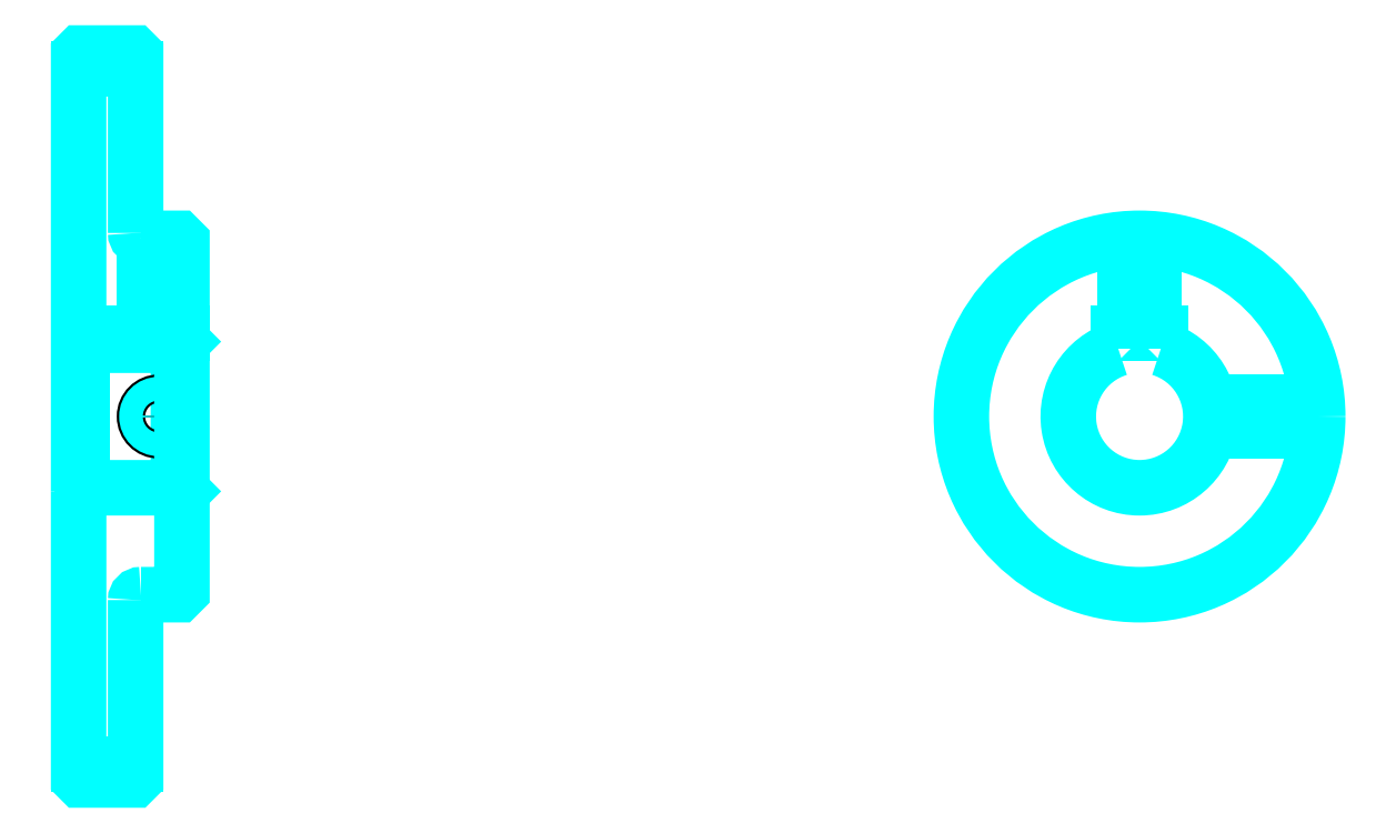
<metadata>
{"format":"dxf","ext":"dxf","renderer":"ezdxf+matplotlib","layout":"modelspace","background":"white","min_lineweight":24,"dpi":150}
</metadata>
<code>
0
SECTION
2
ENTITIES
0
LINE
8
0
10
227.2
20
326.1
30
0
11
243.2
21
326.1
31
0
0
LINE
8
0
10
227.2
20
131.1
30
0
11
243.2
21
131.1
31
0
0
LINE
8
0
10
255.2
20
208.6
30
0
11
256.2
21
207.6
31
0
0
LINE
8
0
10
255.2
20
248.6
30
0
11
256.2
21
249.6
31
0
0
LINE
8
0
10
228.2
20
248.6
30
0
11
228.2
21
208.6
31
0
0
POLYLINE
8
0
66
1
10
0
20
0
30
0
70
2
0
VERTEX
8
0
10
227.2
20
207.6
30
0
70
0
0
VERTEX
8
0
10
228.2
20
208.6
30
0
70
0
0
VERTEX
8
0
10
255.2
20
208.6
30
0
70
0
0
VERTEX
8
0
10
255.2
20
248.6
30
0
70
0
0
VERTEX
8
0
10
228.2
20
248.6
30
0
70
0
0
VERTEX
8
0
10
227.2
20
249.6
30
0
70
0
0
SEQEND
8
0
0
ARC
8
0
10
244.7
20
280.1
30
0
40
1.5
50
180
51
270
0
ARC
8
0
10
244.7
20
177.1
30
0
40
1.5
50
90
51
180
0
ARC
8
0
10
524.9
20
228.6
30
0
40
20
50
107.5
51
72.54
0
POLYLINE
8
0
66
1
10
0
20
0
30
0
70
2
0
VERTEX
8
0
10
530.9
20
247.6
30
0
70
0
0
VERTEX
8
0
10
530.9
20
251.9
30
0
70
0
0
VERTEX
8
0
10
518.9
20
251.9
30
0
70
0
0
VERTEX
8
0
10
518.9
20
247.6
30
0
70
0
0
SEQEND
8
0
0
LINE
8
0
10
227.2
20
251.9
30
0
11
256.2
21
251.9
31
0
0
POLYLINE
8
0
66
1
10
0
20
0
30
0
70
2
0
VERTEX
8
0
10
253.7
20
278.6
30
0
70
0
0
VERTEX
8
0
10
253.7
20
251.9
30
0
70
0
0
SEQEND
8
0
0
POLYLINE
8
0
66
1
10
0
20
0
30
0
70
2
0
VERTEX
8
0
10
245.7
20
278.6
30
0
70
0
0
VERTEX
8
0
10
245.7
20
251.9
30
0
70
0
0
SEQEND
8
0
0
POLYLINE
8
0
66
1
10
0
20
0
30
0
70
2
0
VERTEX
8
0
10
253
20
278.6
30
0
70
0
0
VERTEX
8
0
10
253
20
251.9
30
0
70
0
0
SEQEND
8
0
0
POLYLINE
8
0
66
1
10
0
20
0
30
0
70
2
0
VERTEX
8
0
10
246.3
20
278.6
30
0
70
0
0
VERTEX
8
0
10
246.3
20
251.9
30
0
70
0
0
SEQEND
8
0
0
POLYLINE
8
0
66
1
10
0
20
0
30
0
70
2
0
VERTEX
8
0
10
520.9
20
251.9
30
0
70
0
0
VERTEX
8
0
10
520.9
20
278.4
30
0
70
0
0
SEQEND
8
0
0
POLYLINE
8
0
66
1
10
0
20
0
30
0
70
2
0
VERTEX
8
0
10
528.9
20
251.9
30
0
70
0
0
VERTEX
8
0
10
528.9
20
278.4
30
0
70
0
0
SEQEND
8
0
0
POLYLINE
8
0
66
1
10
0
20
0
30
0
70
2
0
VERTEX
8
0
10
521.6
20
251.9
30
0
70
0
0
VERTEX
8
0
10
521.6
20
278.4
30
0
70
0
0
SEQEND
8
0
0
POLYLINE
8
0
66
1
10
0
20
0
30
0
70
2
0
VERTEX
8
0
10
528.2
20
251.9
30
0
70
0
0
VERTEX
8
0
10
528.2
20
278.4
30
0
70
0
0
SEQEND
8
0
0
CIRCLE
8
0
10
249.7
20
228.6
30
0
40
4
0
CIRCLE
8
0
10
249.7
20
228.6
30
0
40
3.325
0
POLYLINE
8
0
66
1
10
0
20
0
30
0
70
2
0
VERTEX
8
0
10
544.5
20
232.6
30
0
70
0
0
VERTEX
8
0
10
574.7
20
232.6
30
0
70
0
0
SEQEND
8
0
0
POLYLINE
8
0
66
1
10
0
20
0
30
0
70
2
0
VERTEX
8
0
10
544.5
20
224.6
30
0
70
0
0
VERTEX
8
0
10
574.7
20
224.6
30
0
70
0
0
SEQEND
8
0
0
POLYLINE
8
0
66
1
10
0
20
0
30
0
70
2
0
VERTEX
8
0
10
544.6
20
231.9
30
0
70
0
0
VERTEX
8
0
10
574.8
20
231.9
30
0
70
0
0
SEQEND
8
0
0
POLYLINE
8
0
66
1
10
0
20
0
30
0
70
2
0
VERTEX
8
0
10
544.6
20
225.2
30
0
70
0
0
VERTEX
8
0
10
574.8
20
225.2
30
0
70
0
0
SEQEND
8
0
0
POLYLINE
8
0
66
1
10
0
20
0
30
0
70
2
0
VERTEX
8
0
10
227.2
20
207.6
30
0
70
0
0
VERTEX
8
0
10
227.2
20
127.1
30
0
70
0
0
VERTEX
8
0
10
227.7
20
126.6
30
0
70
0
0
VERTEX
8
0
10
242.7
20
126.6
30
0
70
0
0
VERTEX
8
0
10
243.2
20
127.1
30
0
70
0
0
VERTEX
8
0
10
243.2
20
177.1
30
0
70
0
0
SEQEND
8
0
0
POLYLINE
8
0
66
1
10
0
20
0
30
0
70
2
0
VERTEX
8
0
10
244.7
20
178.6
30
0
70
0
0
VERTEX
8
0
10
255.2
20
178.6
30
0
70
0
0
VERTEX
8
0
10
256.2
20
179.6
30
0
70
0
0
VERTEX
8
0
10
256.2
20
277.6
30
0
70
0
0
VERTEX
8
0
10
255.2
20
278.6
30
0
70
0
0
VERTEX
8
0
10
244.7
20
278.6
30
0
70
0
0
SEQEND
8
0
0
POLYLINE
8
0
66
1
10
0
20
0
30
0
70
2
0
VERTEX
8
0
10
243.2
20
280.1
30
0
70
0
0
VERTEX
8
0
10
243.2
20
330.1
30
0
70
0
0
VERTEX
8
0
10
242.7
20
330.6
30
0
70
0
0
VERTEX
8
0
10
227.7
20
330.6
30
0
70
0
0
VERTEX
8
0
10
227.2
20
330.1
30
0
70
0
0
VERTEX
8
0
10
227.2
20
207.6
30
0
70
0
0
SEQEND
8
0
0
CIRCLE
8
0
10
524.9
20
228.6
30
0
40
50
0
ENDSEC
0
EOF

</code>
